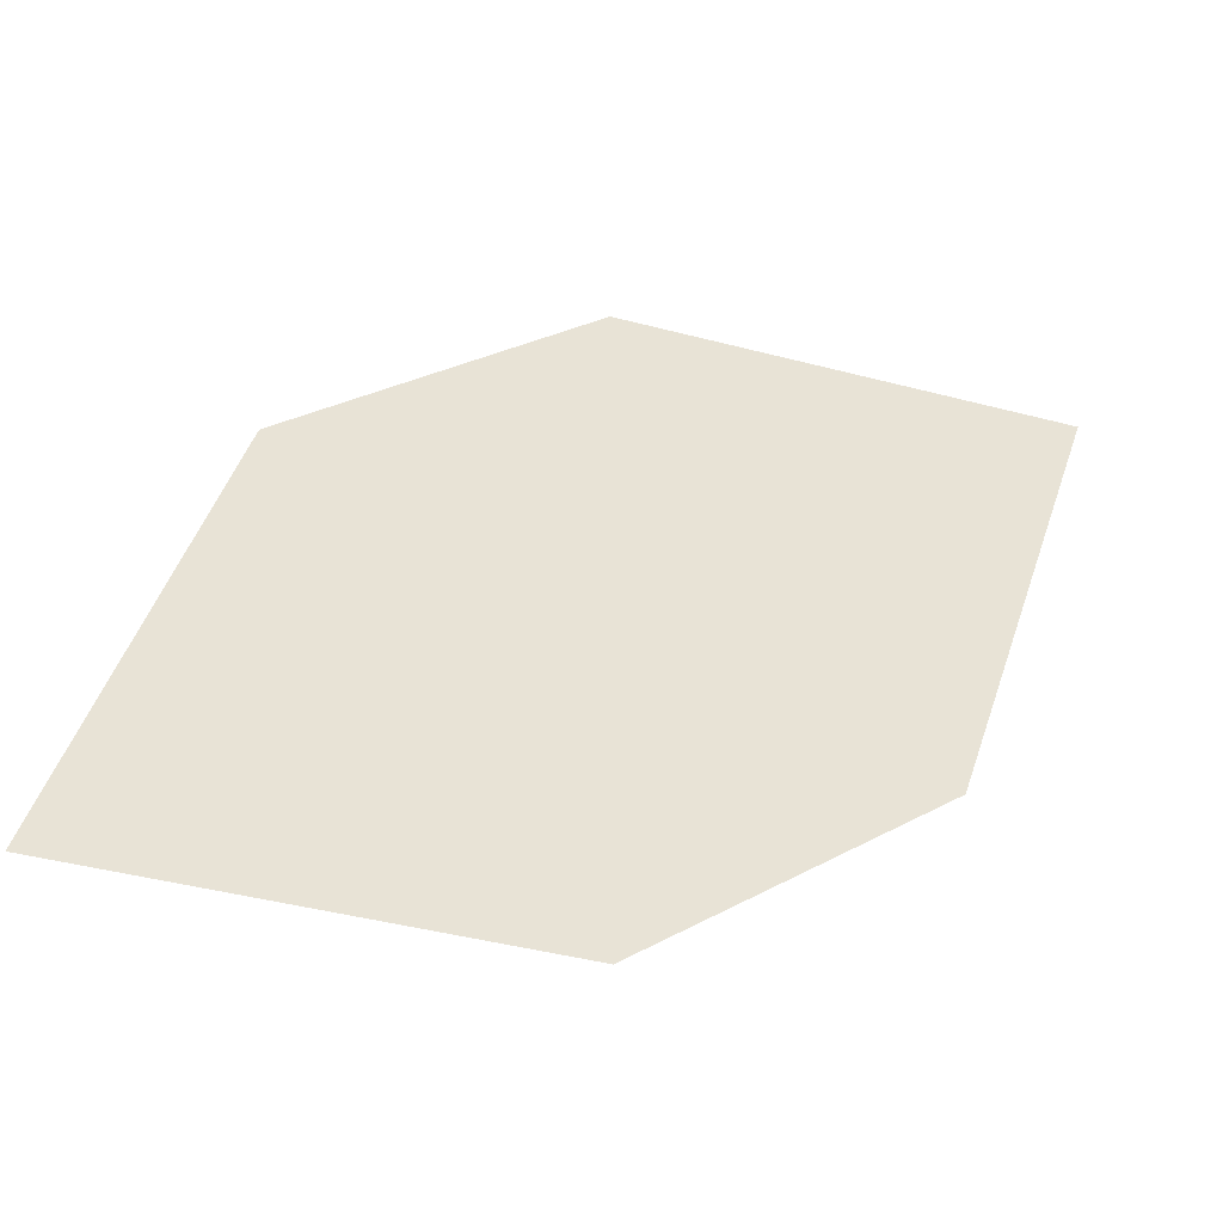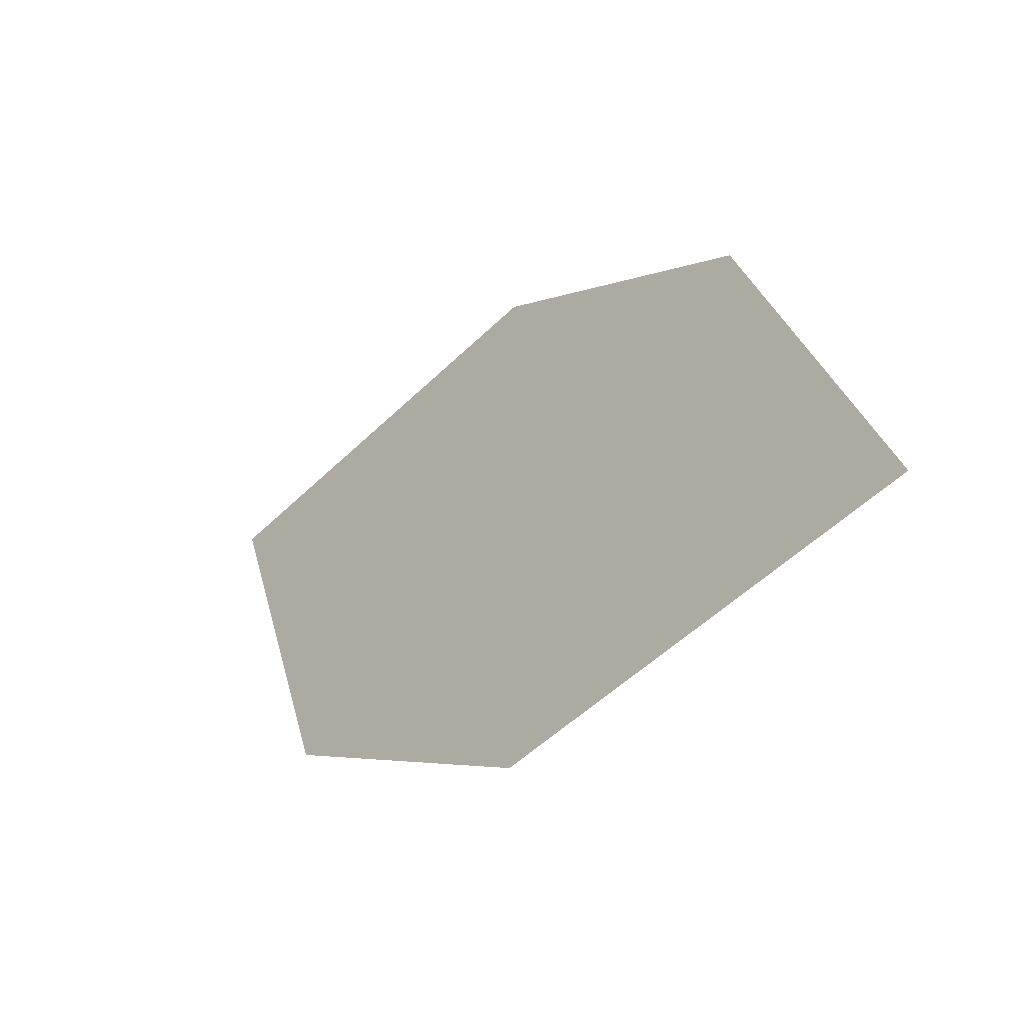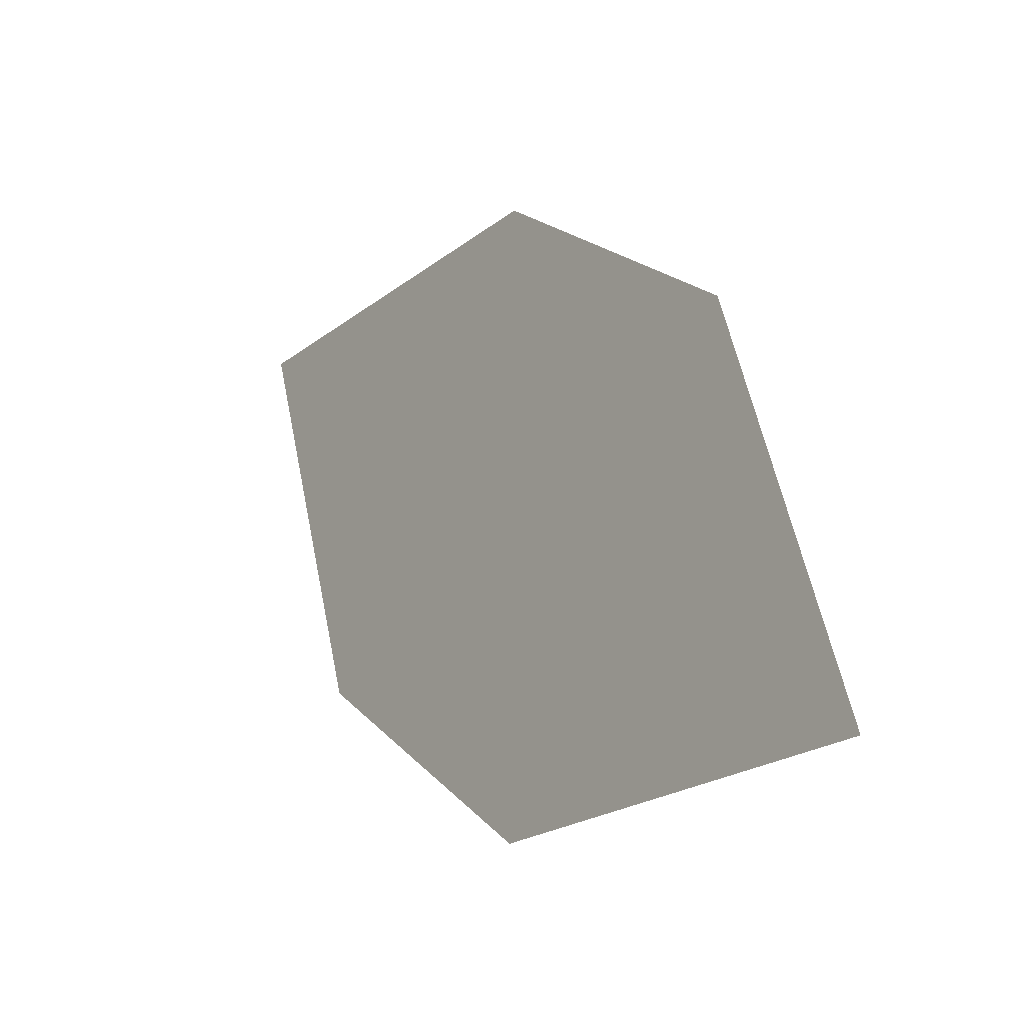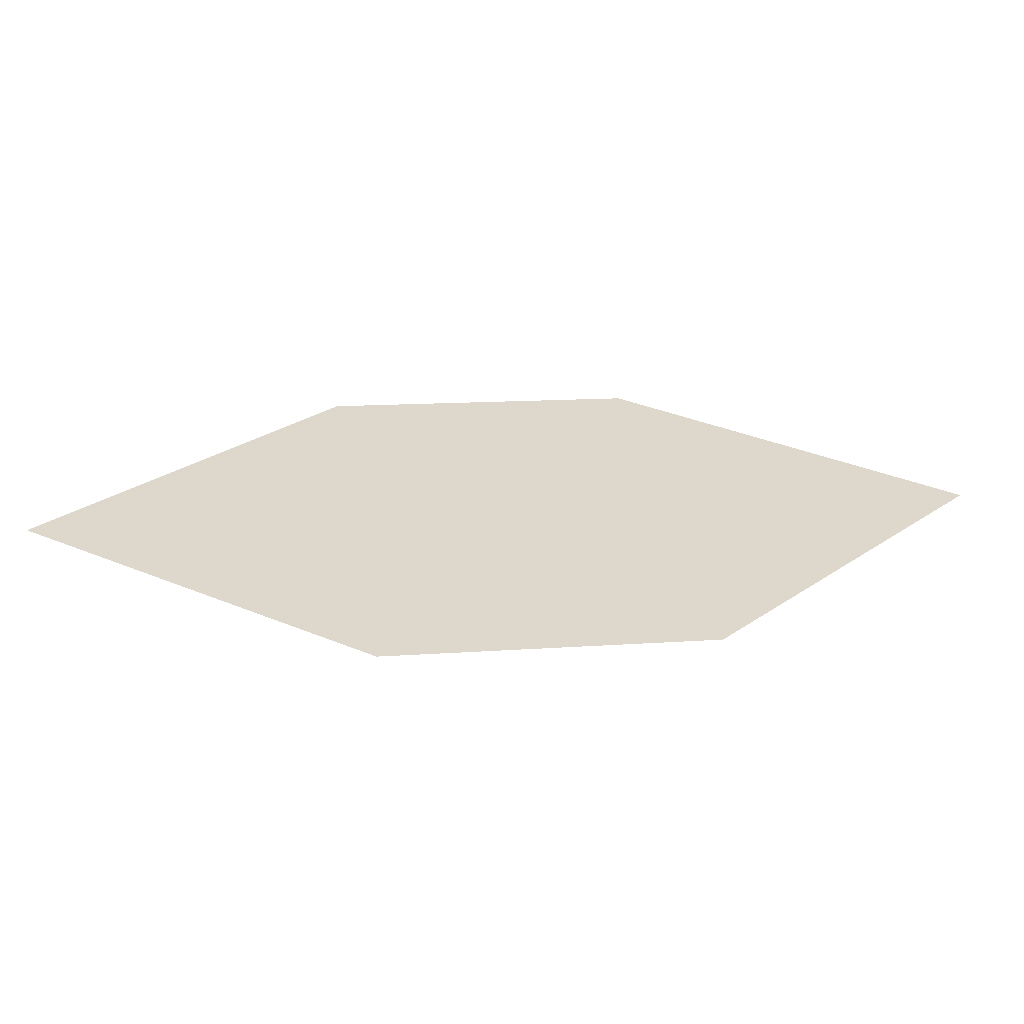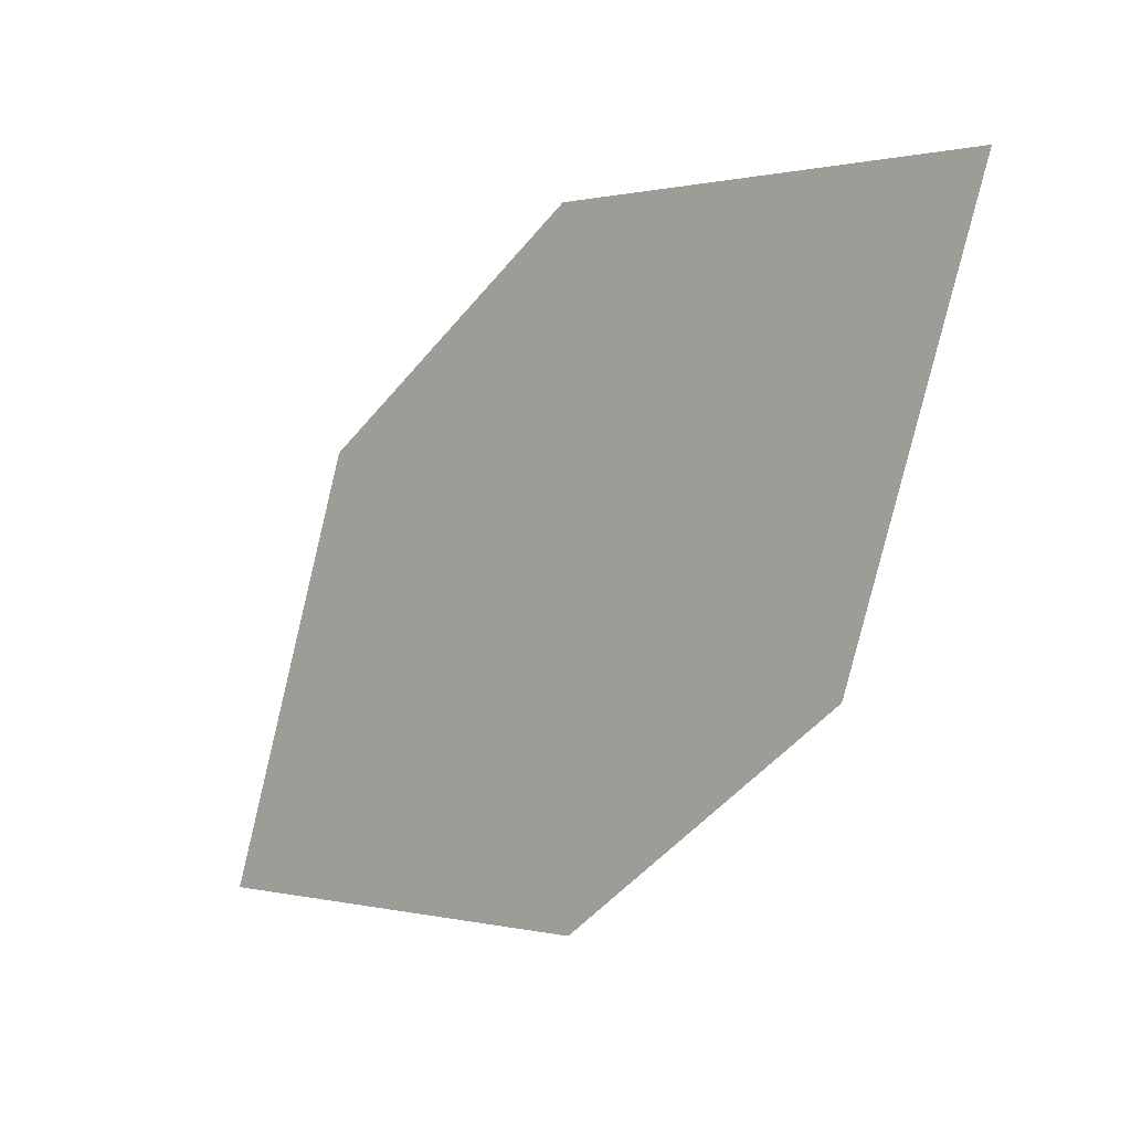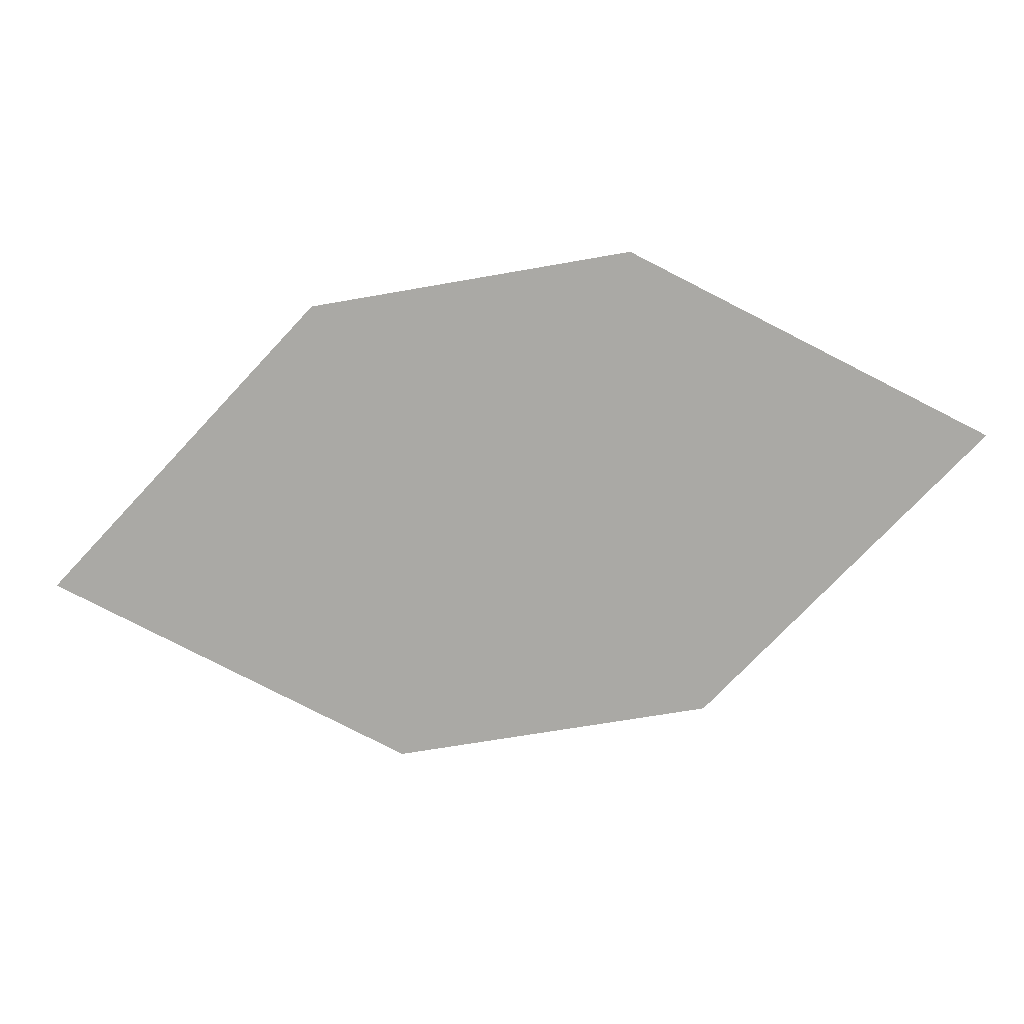
<metadata>
{"format":"obj","ext":"obj","renderer":"f3d","projection":"perspective","resolution":1024,"background":"white","views":[{"elev":-36.4,"azim":-19.1,"up":"+Y"},{"elev":-46.9,"azim":-136.3,"up":"+Y"},{"elev":-18.5,"azim":-130.4,"up":"+Y"},{"elev":29.9,"azim":-154.8,"up":"+Z"},{"elev":-3.8,"azim":40.1,"up":"+Y"},{"elev":-77.7,"azim":-136.0,"up":"+Z"}]}
</metadata>
<code>
o leaves.099
v 0.05502 0.07059 1.084
v 0.1057 0.06807 1.087
v 0.1559 0.1388 1.09
v 0.07161 0.1186 1.085
v 0.1052 0.1413 1.087
v 0.1393 0.09079 1.089
f 1 2 6 3
f 1 3 5 4

</code>
